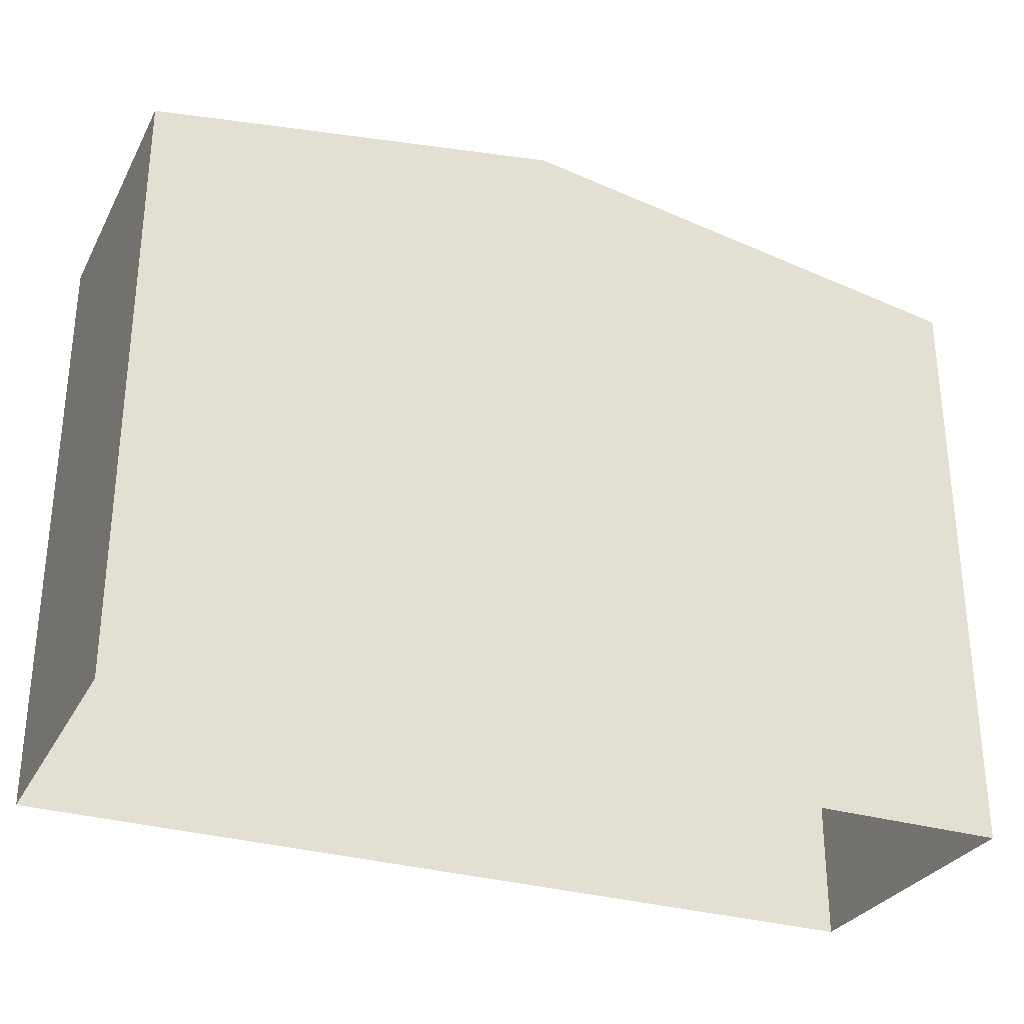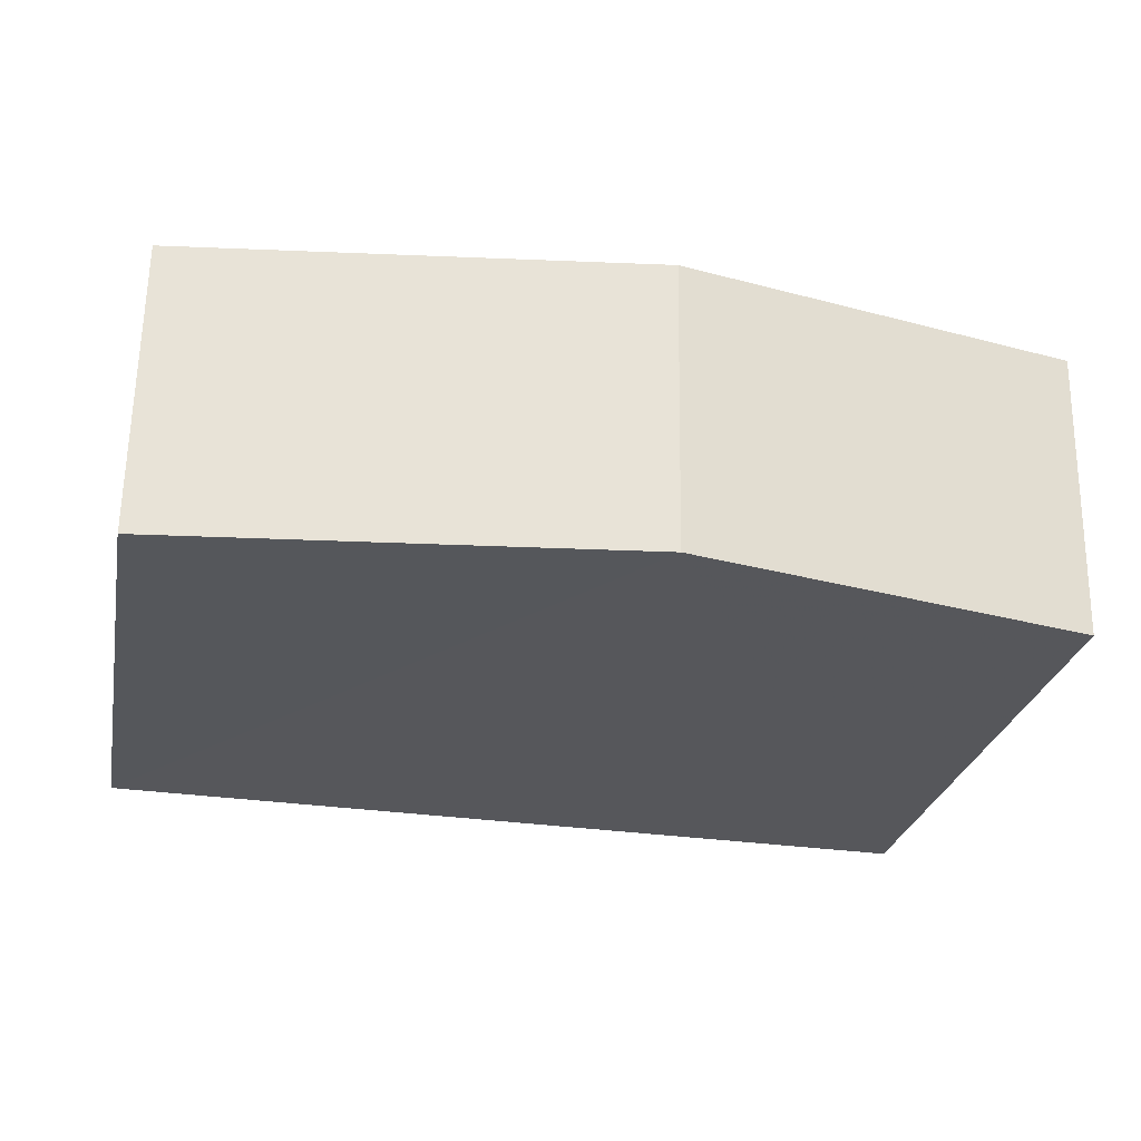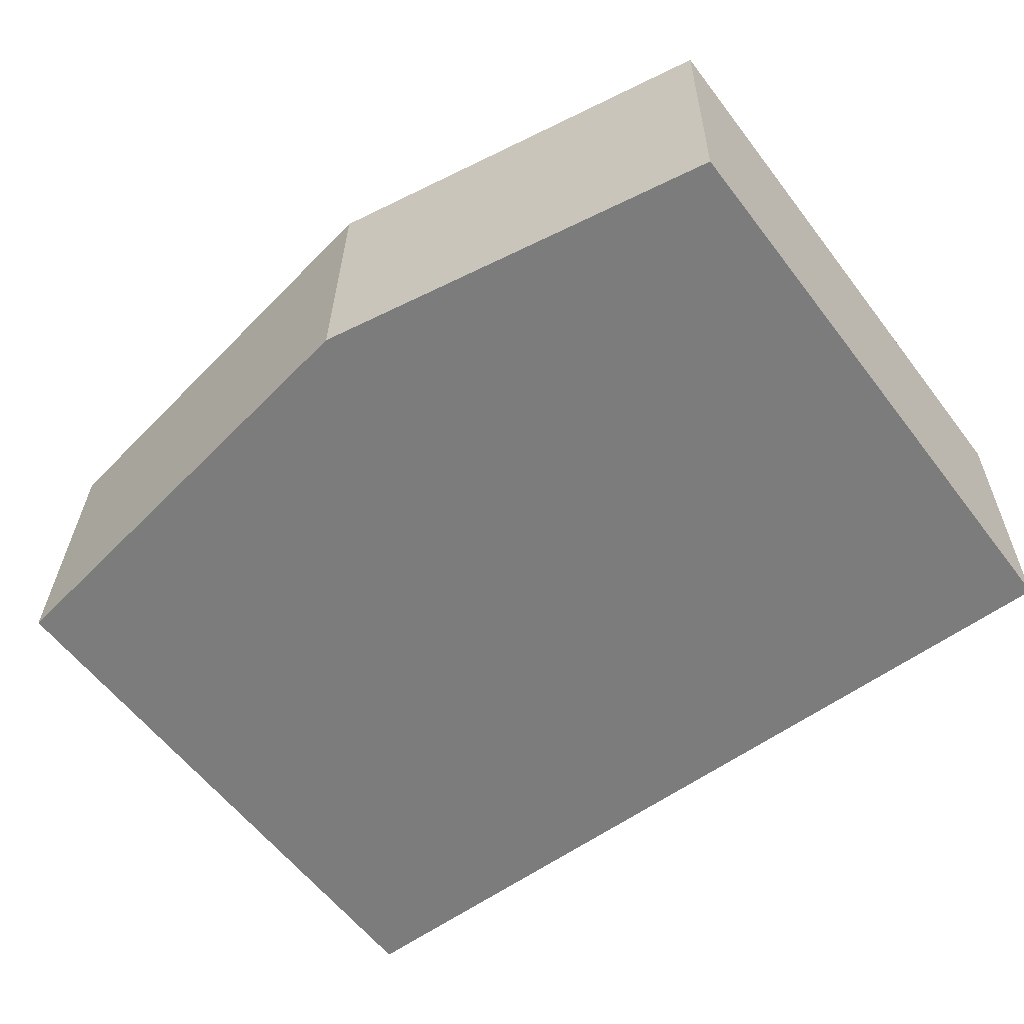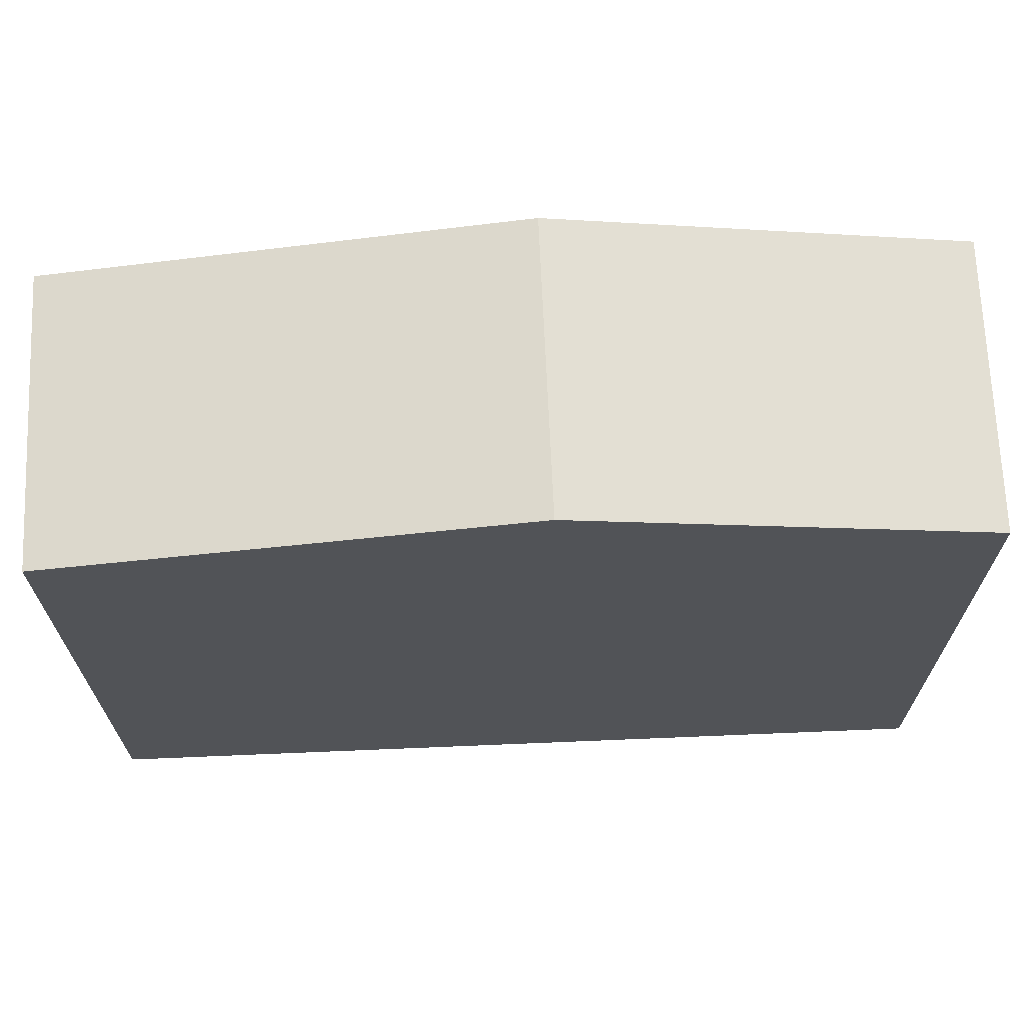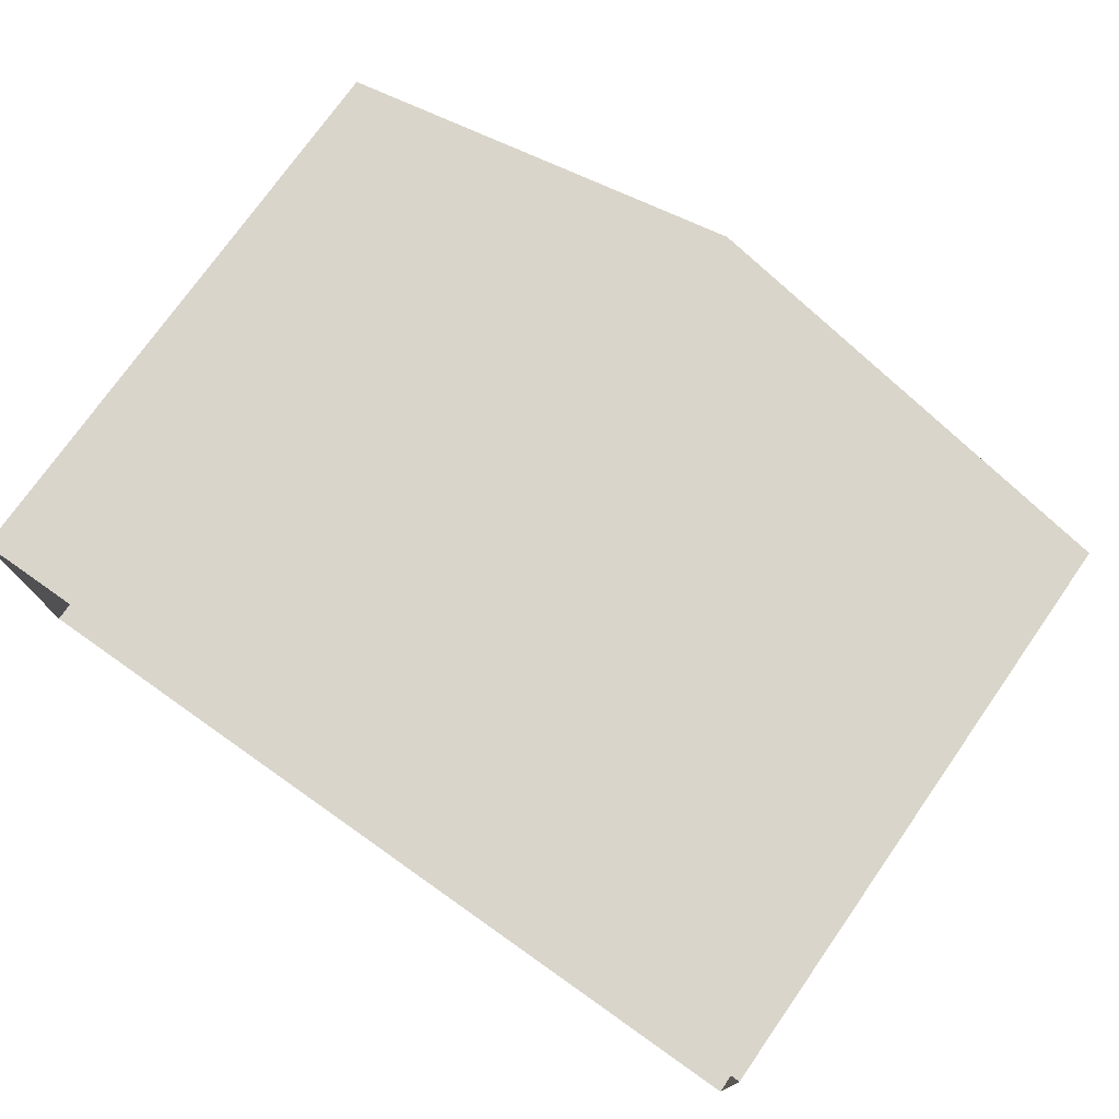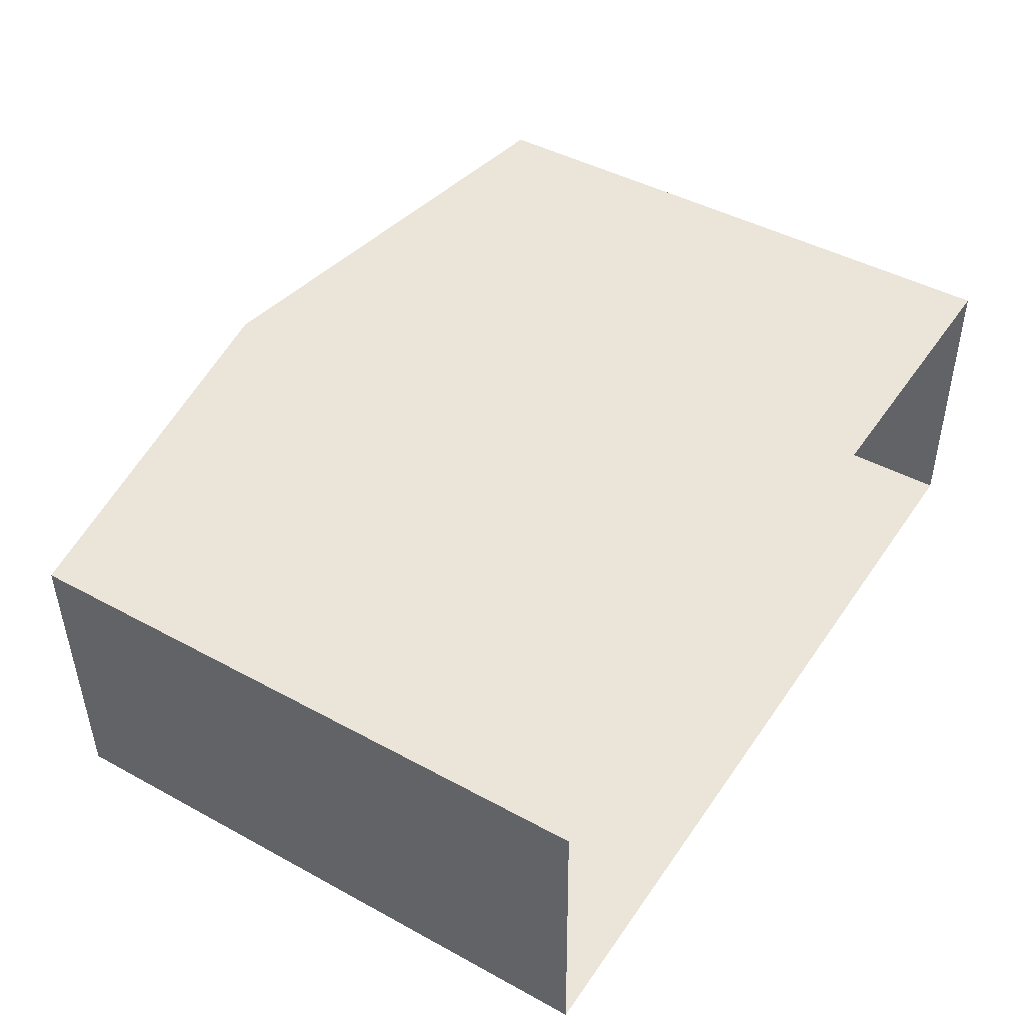
<metadata>
{"format":"obj","ext":"obj","renderer":"f3d","projection":"perspective","resolution":1024,"background":"white","views":[{"elev":-30.0,"azim":155.3,"up":"+Z"},{"elev":-26.8,"azim":-11.2,"up":"+Y"},{"elev":-59.5,"azim":37.3,"up":"+Y"},{"elev":67.7,"azim":-3.4,"up":"+Z"},{"elev":75.1,"azim":-144.8,"up":"+Y"},{"elev":44.6,"azim":122.4,"up":"+Y"}]}
</metadata>
<code>
v -3.725e+05 -1.038e+05 30.85
v -3.725e+05 -1.038e+05 30.85
v -3.725e+05 -1.038e+05 30.85
v -3.725e+05 -1.038e+05 30.85
v -3.725e+05 -1.038e+05 40.61
v -3.725e+05 -1.038e+05 40.61
v -3.725e+05 -1.038e+05 41.8
v -3.725e+05 -1.038e+05 41.8
v -3.725e+05 -1.038e+05 40.61
v -3.725e+05 -1.038e+05 40.61
f 1 2 3
f 1 4 2
f 5 6 7
f 8 5 7
f 9 10 8
f 7 9 8
f 5 2 4
f 6 5 4
f 9 1 3
f 10 9 3
f 6 4 7
f 4 1 7
f 1 9 7
f 10 3 8
f 3 2 8
f 2 5 8

</code>
